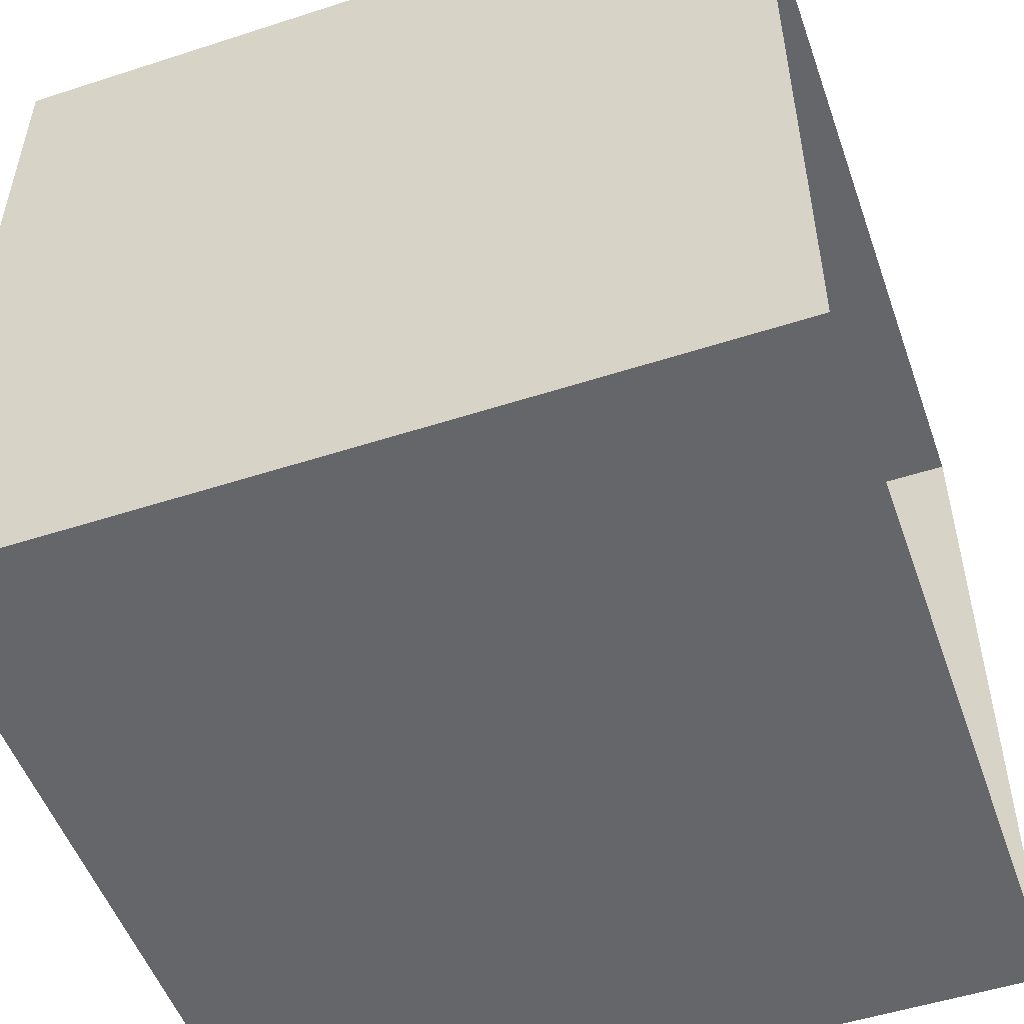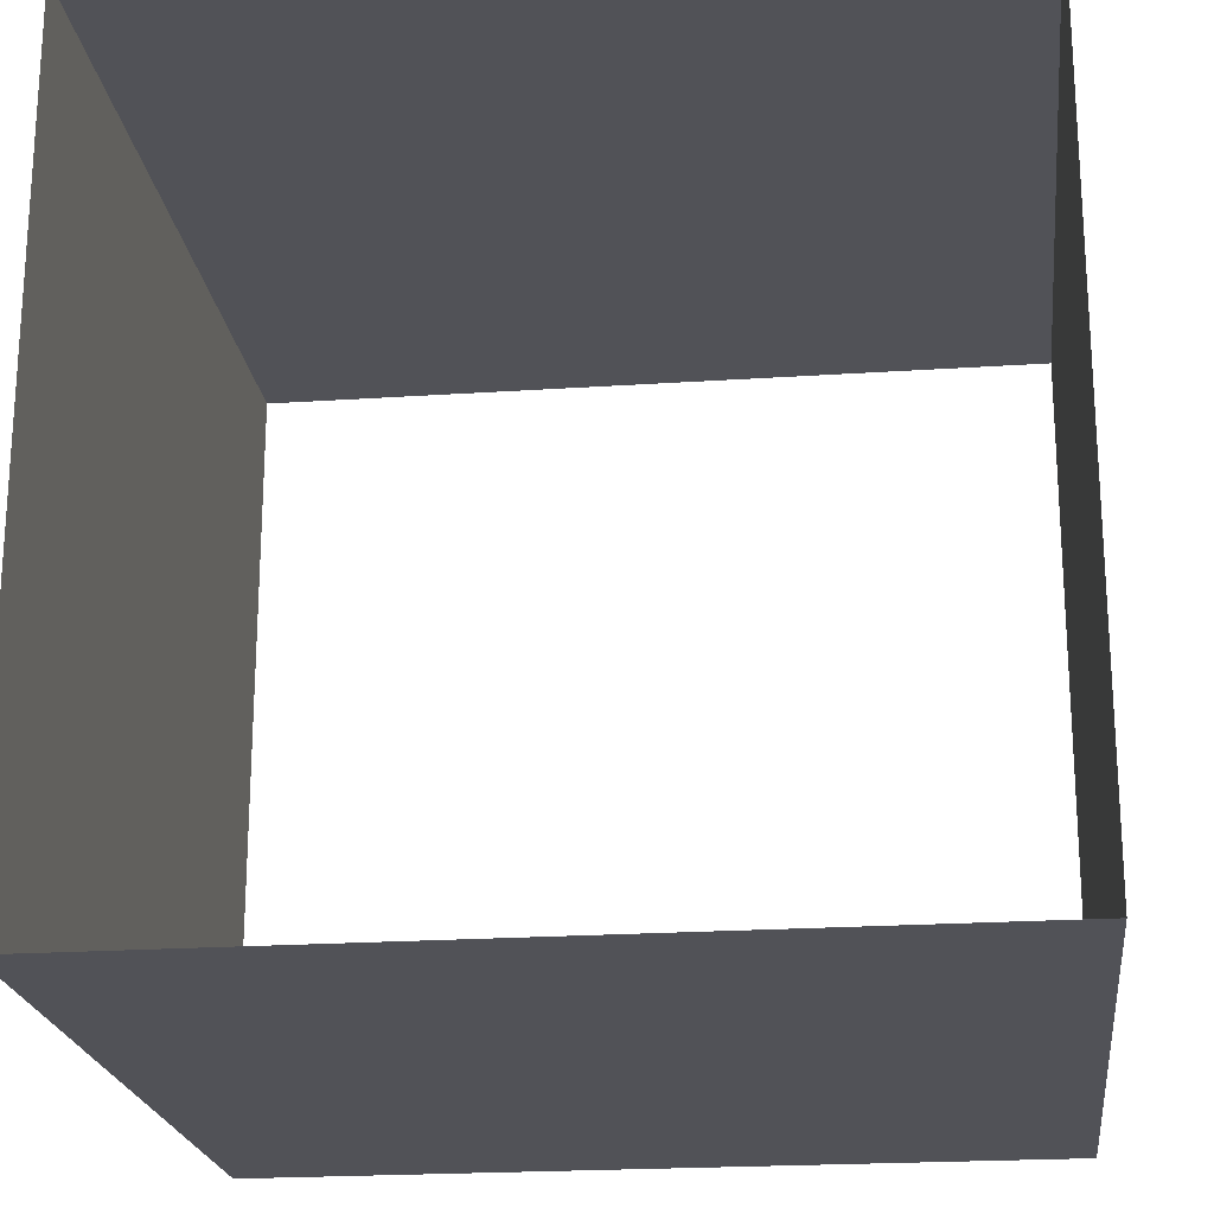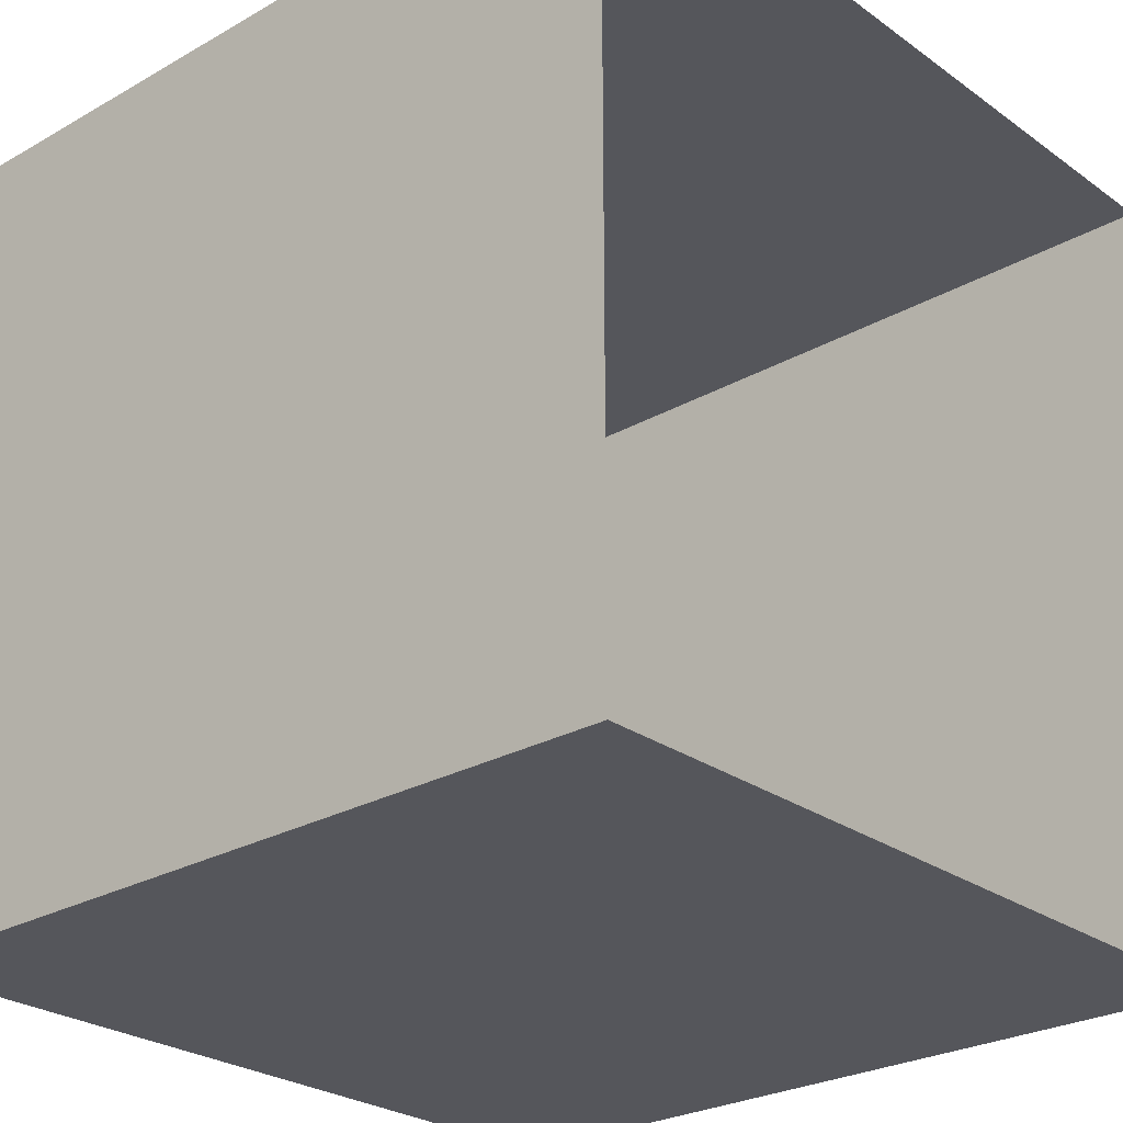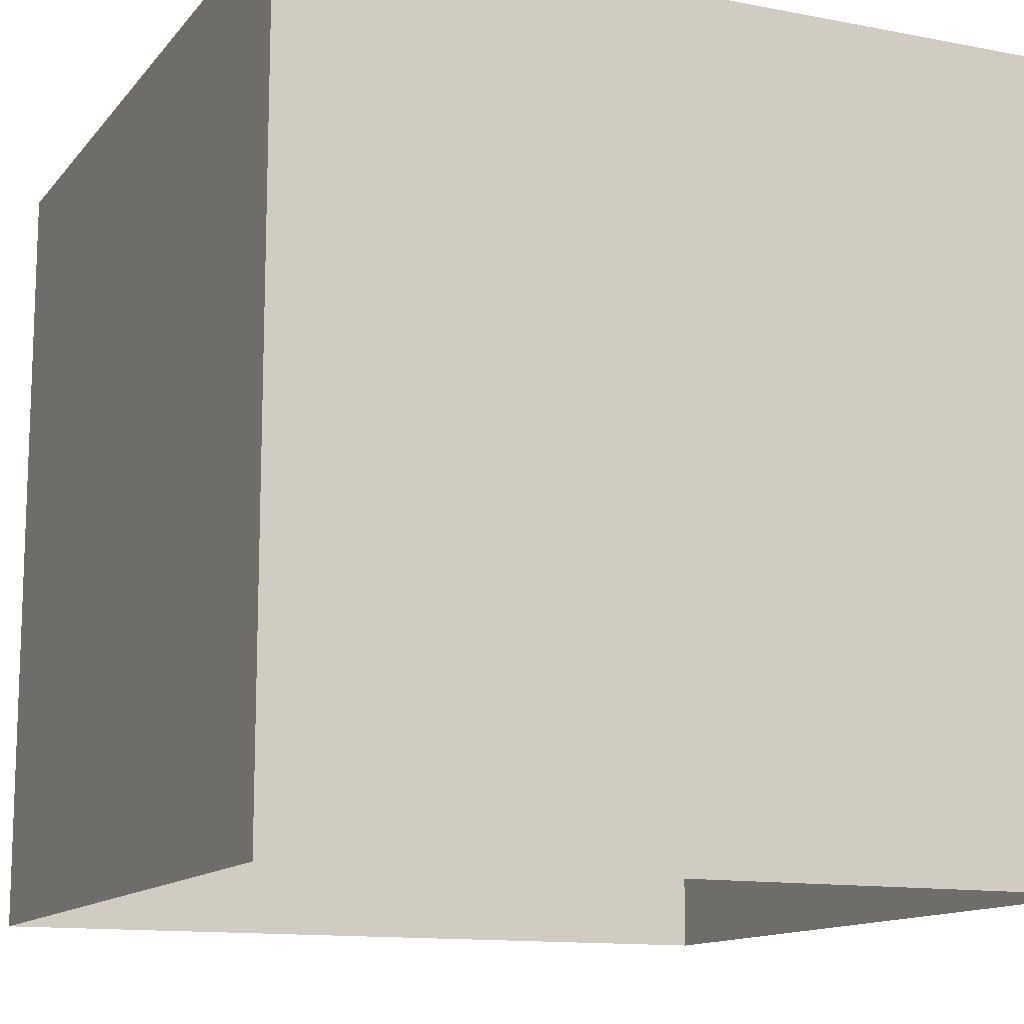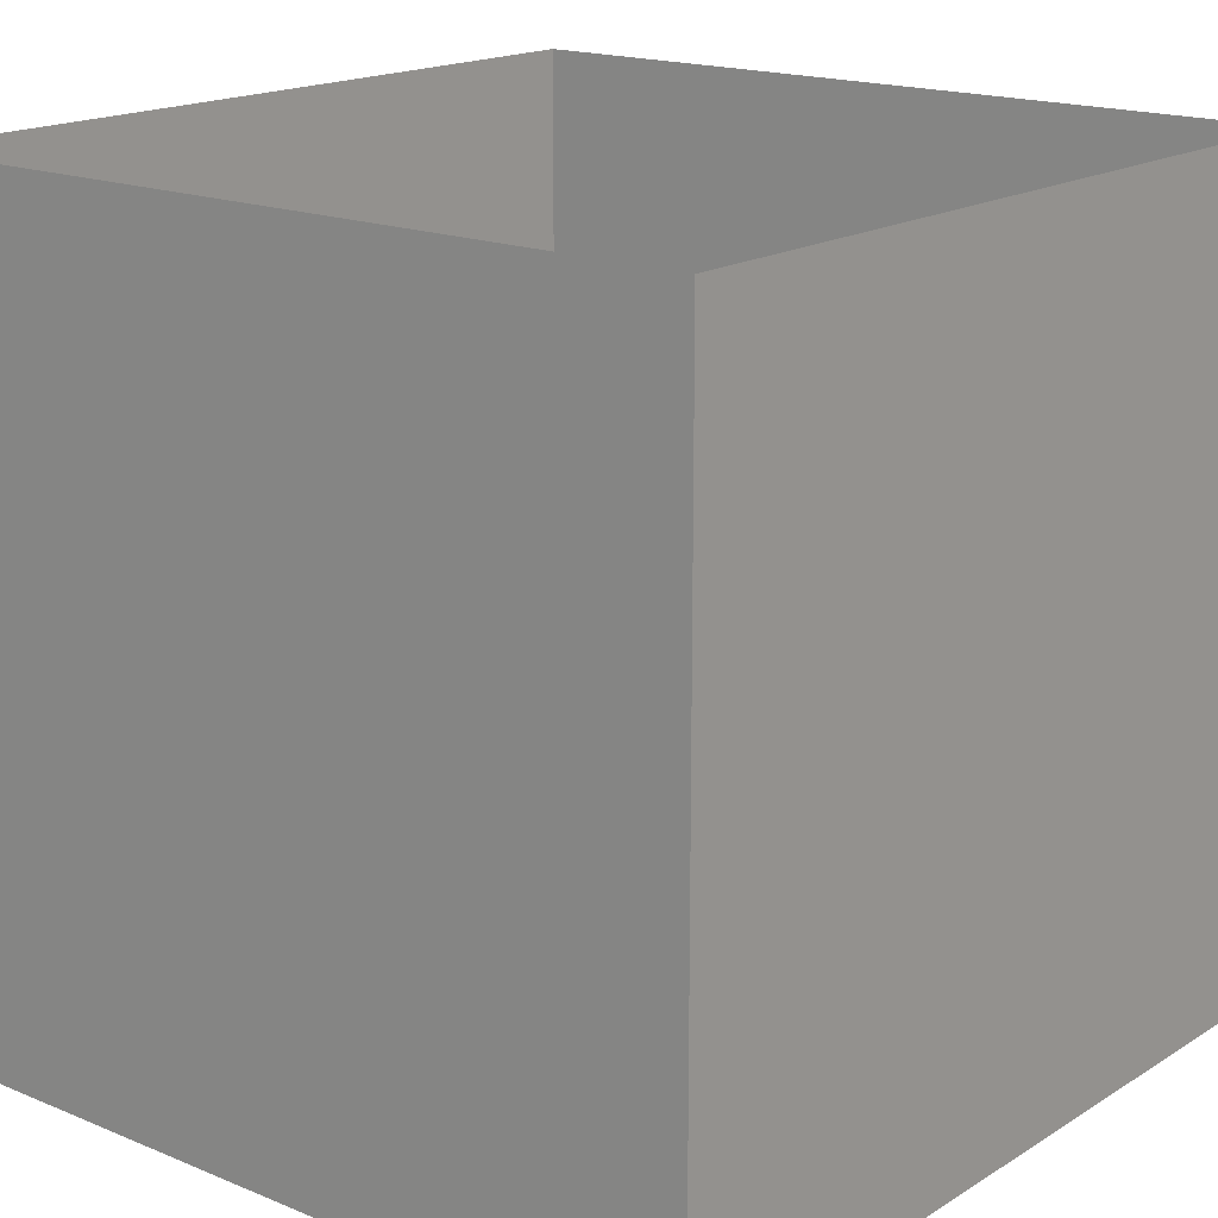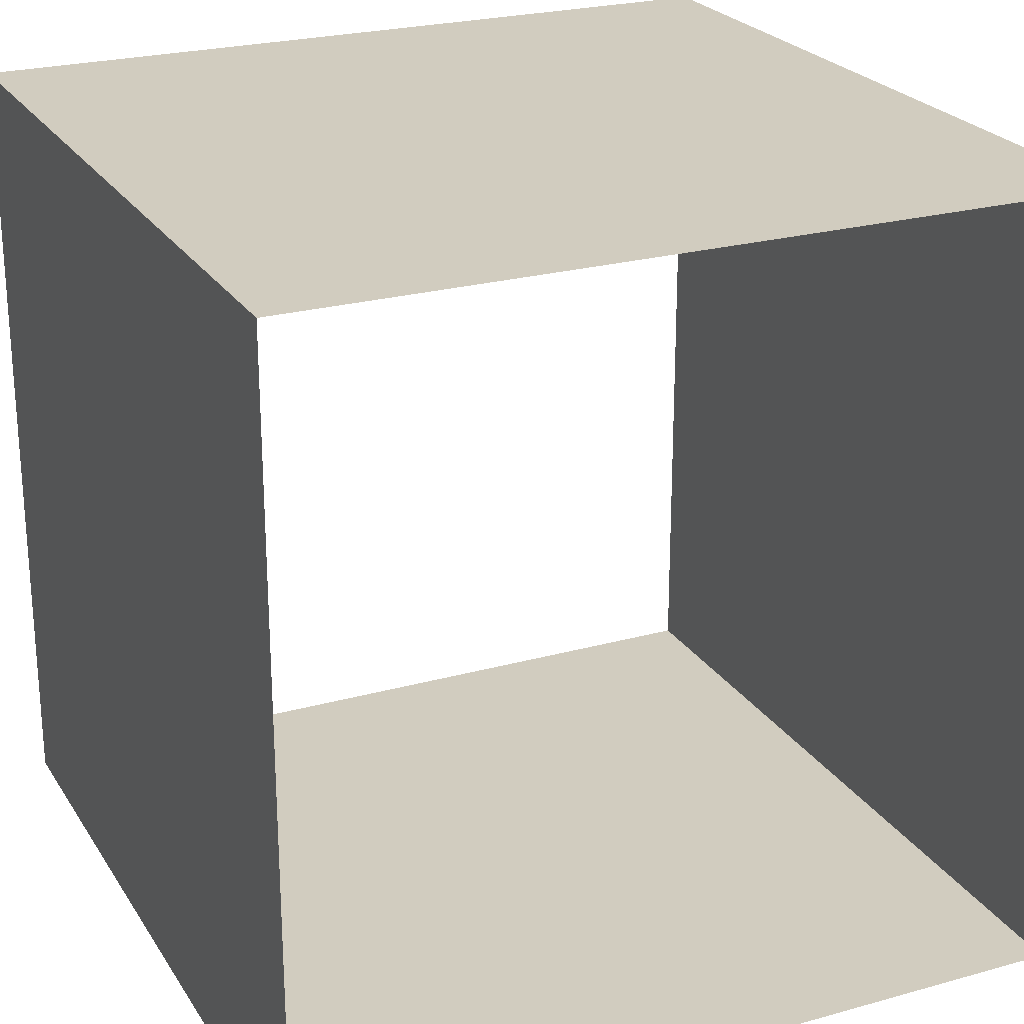
<metadata>
{"format":"obj","ext":"obj","renderer":"f3d","projection":"perspective","resolution":1024,"background":"white","views":[{"elev":-51.9,"azim":-70.7,"up":"+Z"},{"elev":-21.5,"azim":6.8,"up":"+Z"},{"elev":-26.3,"azim":-48.2,"up":"+Z"},{"elev":-12.8,"azim":-114.0,"up":"+Y"},{"elev":17.3,"azim":-140.6,"up":"+Y"},{"elev":24.1,"azim":155.2,"up":"+Z"}]}
</metadata>
<code>
o cube
g cube
v -4 -4 -4
v 4 -4 -4
v -4 4 -4
v 4 4 -4
v -4 -4 4
v 4 -4 4
v -4 4 4
v 4 4 4
f 1 4 2
f 5 6 7
f 1 5 3
f 2 8 6
f 8 7 6
f 4 8 2
f 3 4 1
f 7 3 5

</code>
